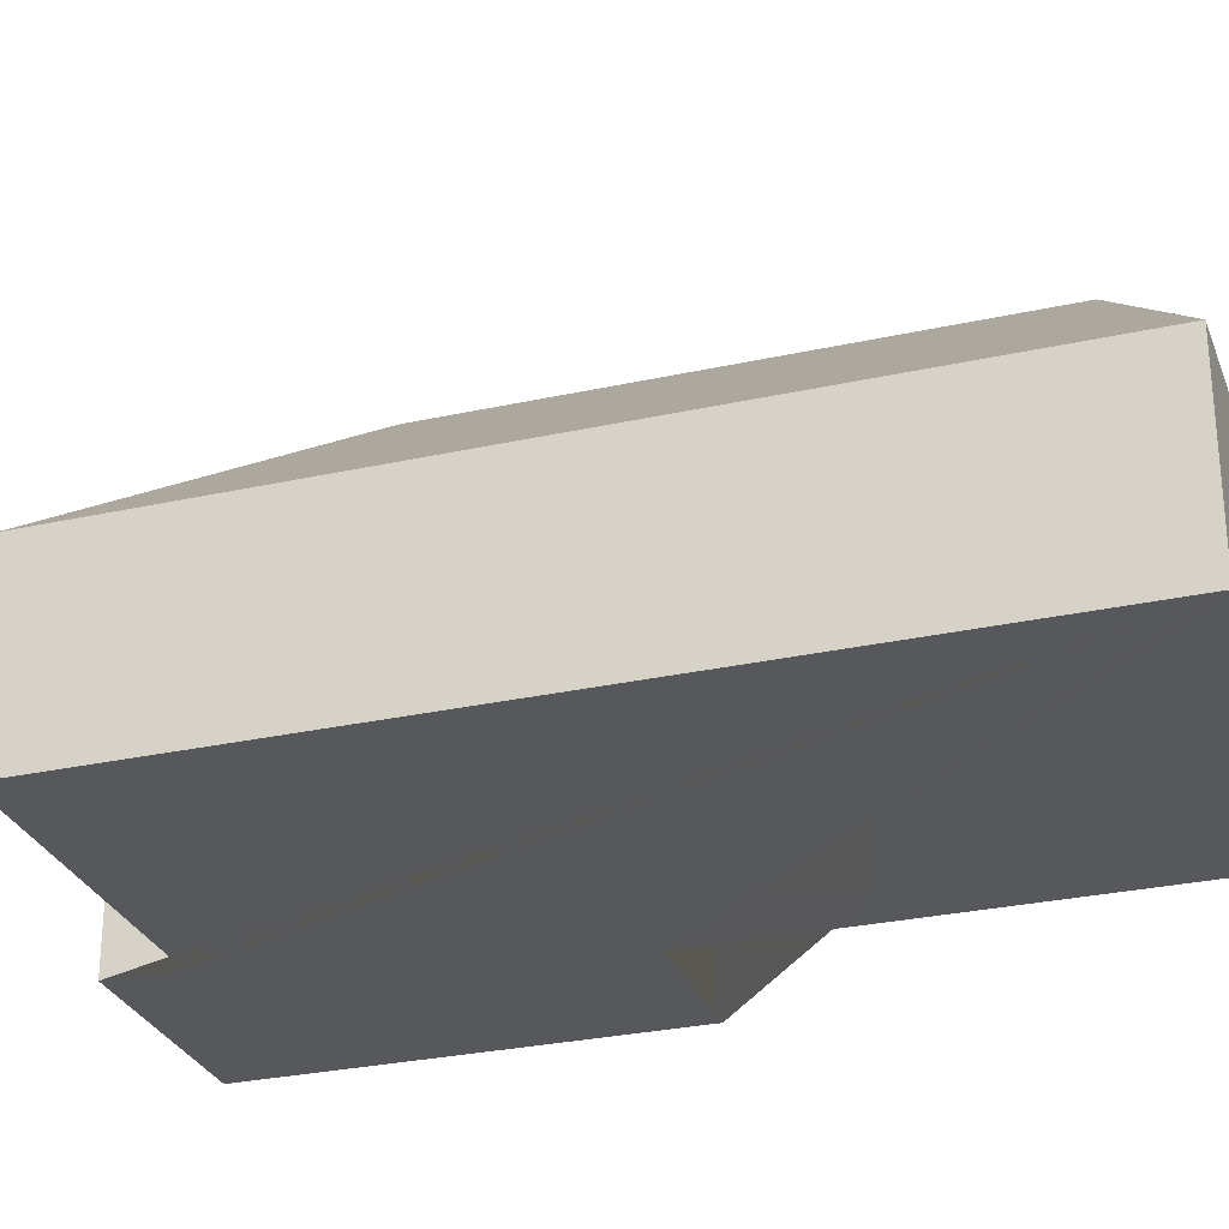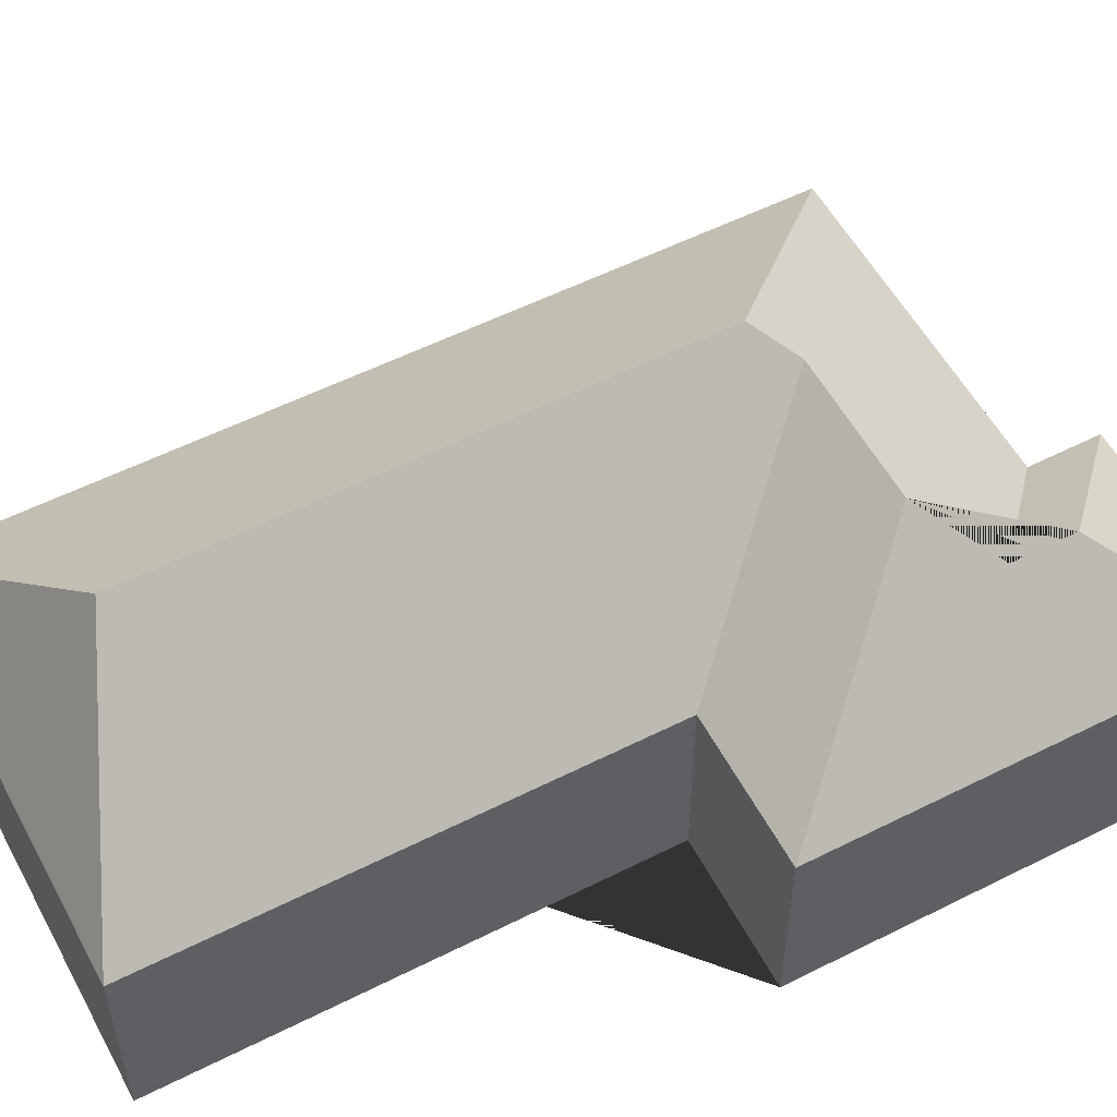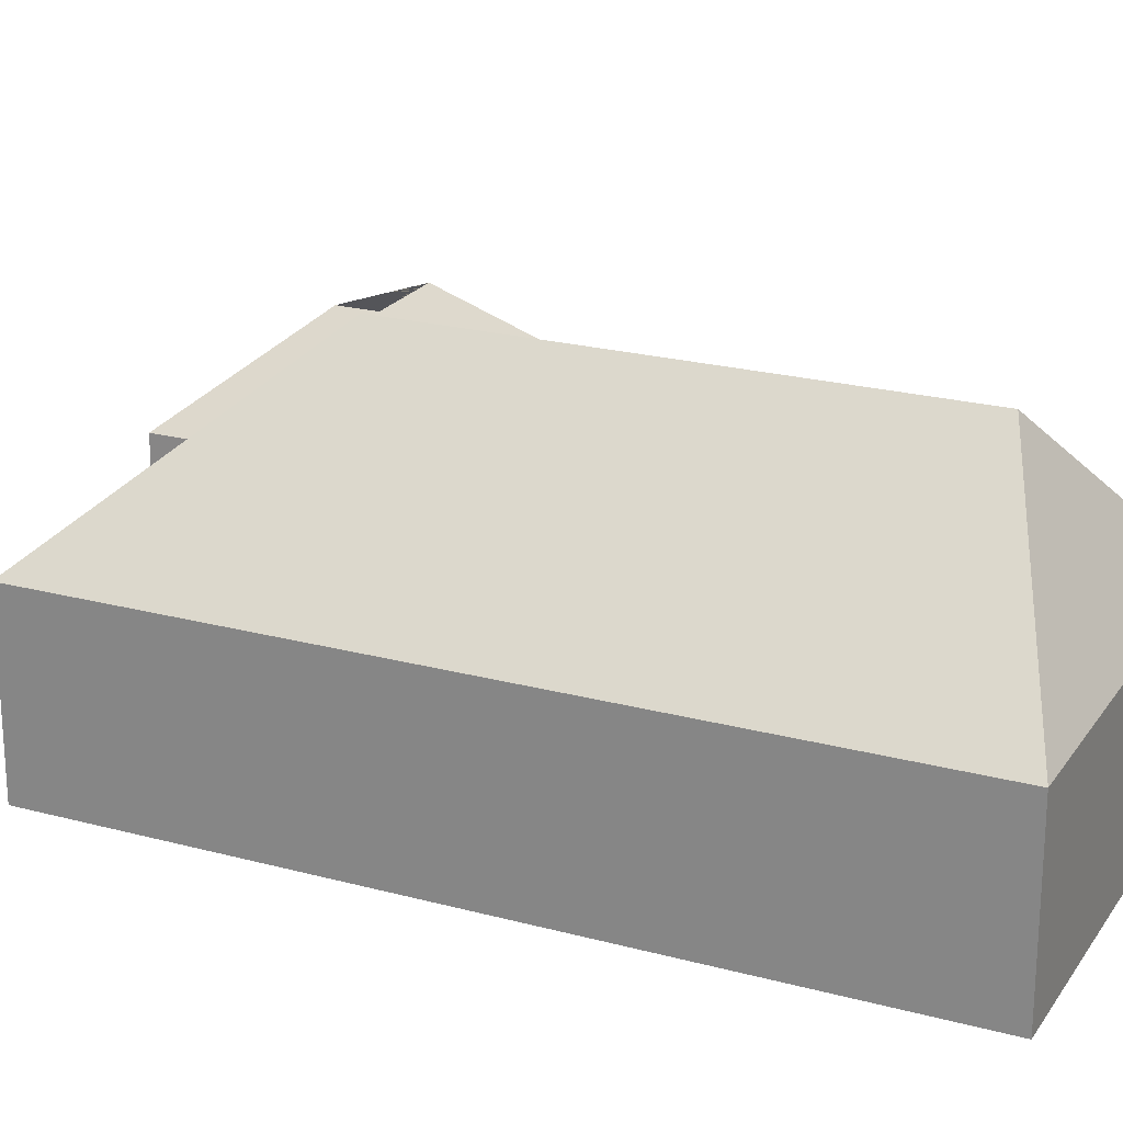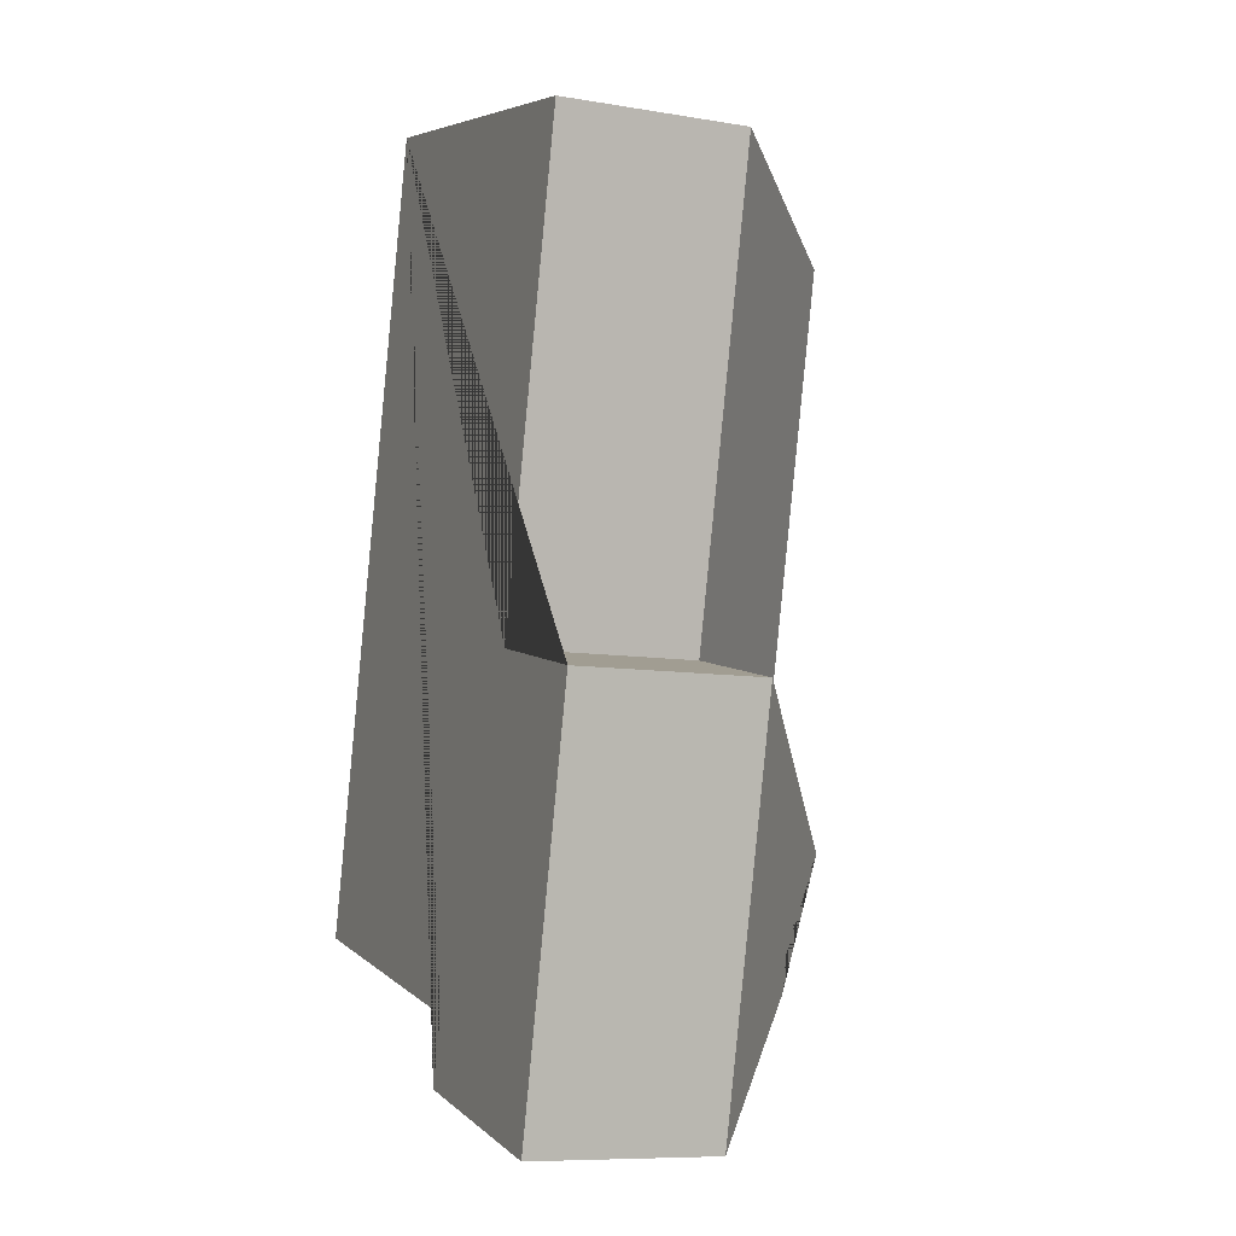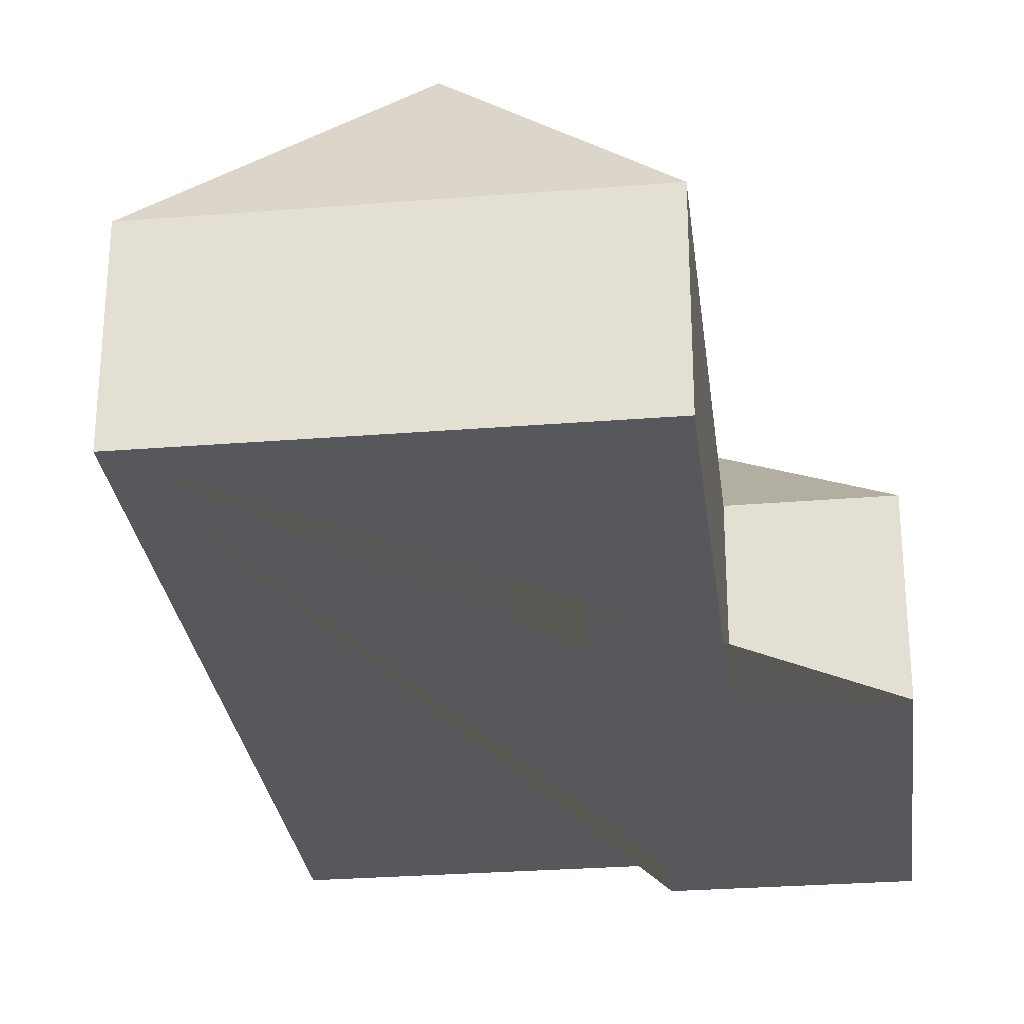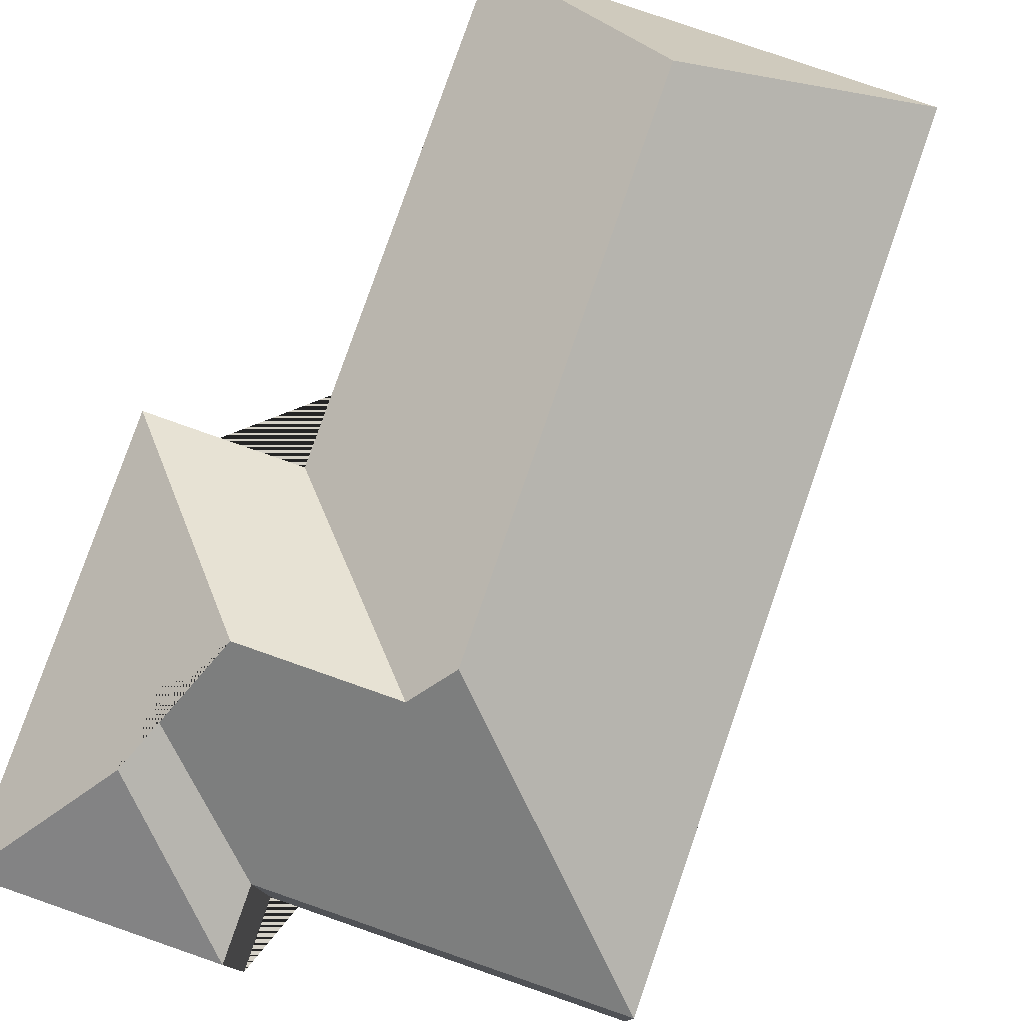
<metadata>
{"format":"obj","ext":"obj","renderer":"f3d","projection":"perspective","resolution":1024,"background":"white","views":[{"elev":-28.6,"azim":-58.1,"up":"+Y"},{"elev":55.1,"azim":75.5,"up":"+Y"},{"elev":22.2,"azim":-51.4,"up":"+Y"},{"elev":-9.1,"azim":66.2,"up":"+Z"},{"elev":-28.2,"azim":20.4,"up":"+Y"},{"elev":79.0,"azim":-147.4,"up":"+Y"}]}
</metadata>
<code>
o BK39_500_014030_0001
v 88.44 75 -19.57
v 11.96 75 -338.4
v 115.5 144.9 -280.5
v 164.1 145 -78.16
v 124.8 133.1 -296.8
v 140.5 75 -369.3
v 133.9 75 -396.1
v 181.3 133.2 -310.2
v 202.5 75 -243.5
v 247.2 75 -57.67
v 197.6 112.7 -338.4
v 191.9 112.7 -362.2
v 221.1 75 -417.1
v 259.6 75 -256.7
v 88.44 0 -19.57
v 11.96 0 -338.4
v 140.5 0 -369.3
v 133.9 0 -396.1
v 221.1 0 -417.1
v 259.6 0 -256.7
v 202.5 0 -243.5
v 247.2 0 -57.67
f 1 10 4
f 4 3 2 1
f 5 9 10 4 3
f 9 14 8 5
f 8 11 12 13 14
f 7 13 12
f 6 11 12 7
f 6 2 3 5 8 11
f 15 16 17 18 19 20 21 22
f 1 15 16 2
f 2 16 17 6
f 6 17 18 7
f 7 18 19 13
f 13 19 20 14
f 14 20 21 9
f 9 21 22 10
f 10 22 15 1

</code>
